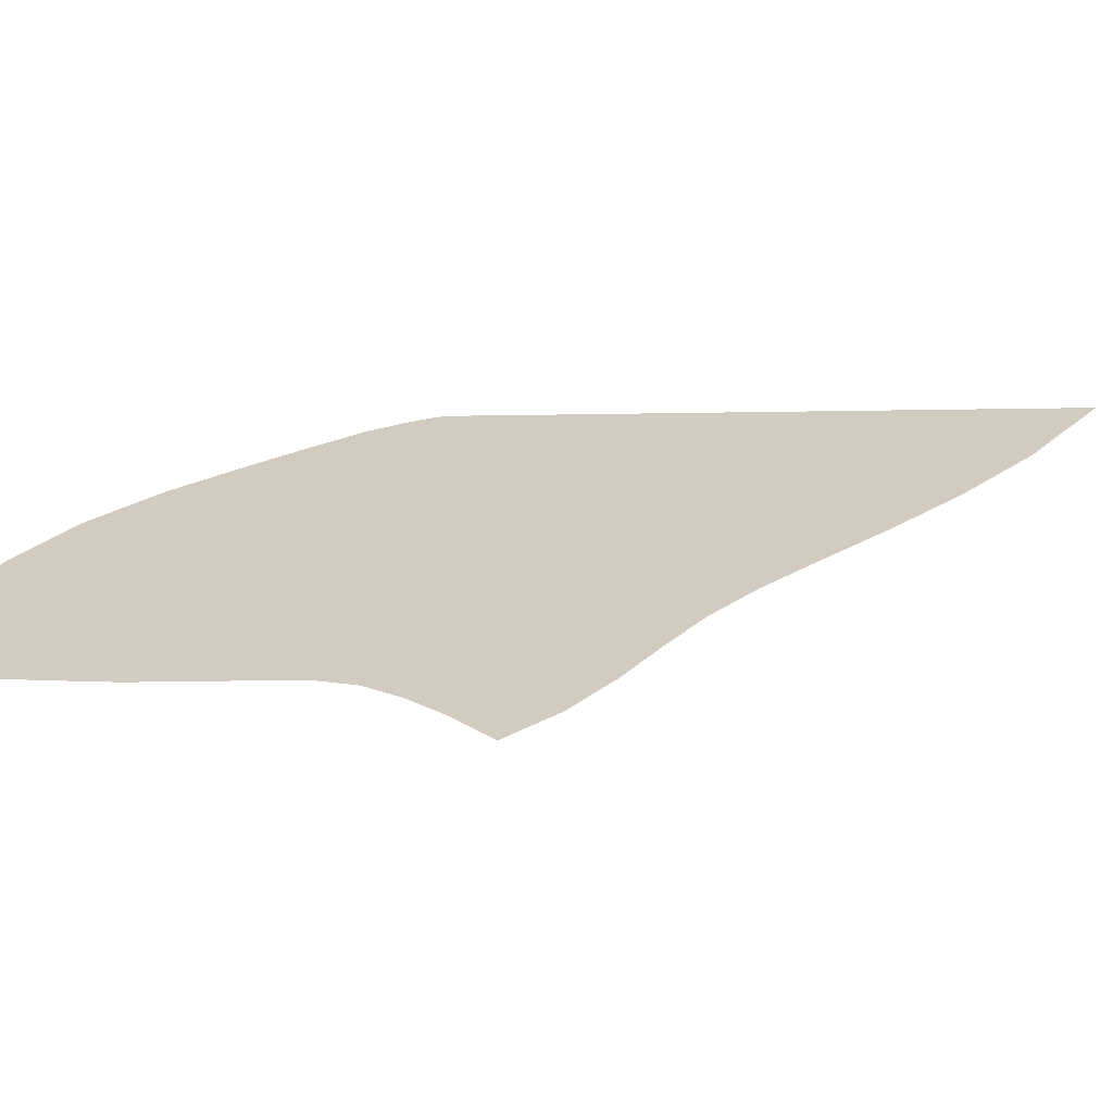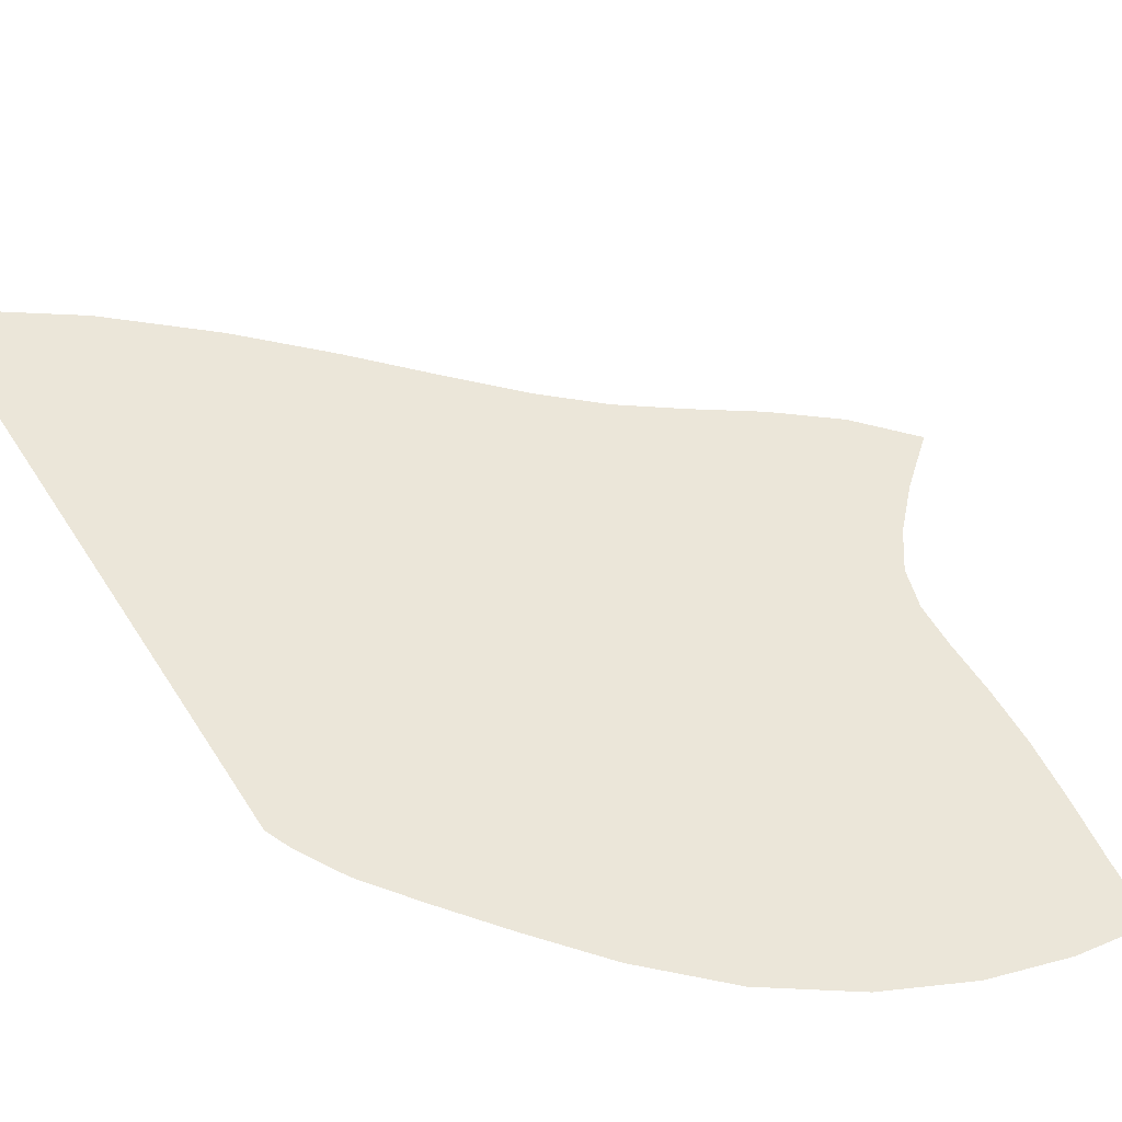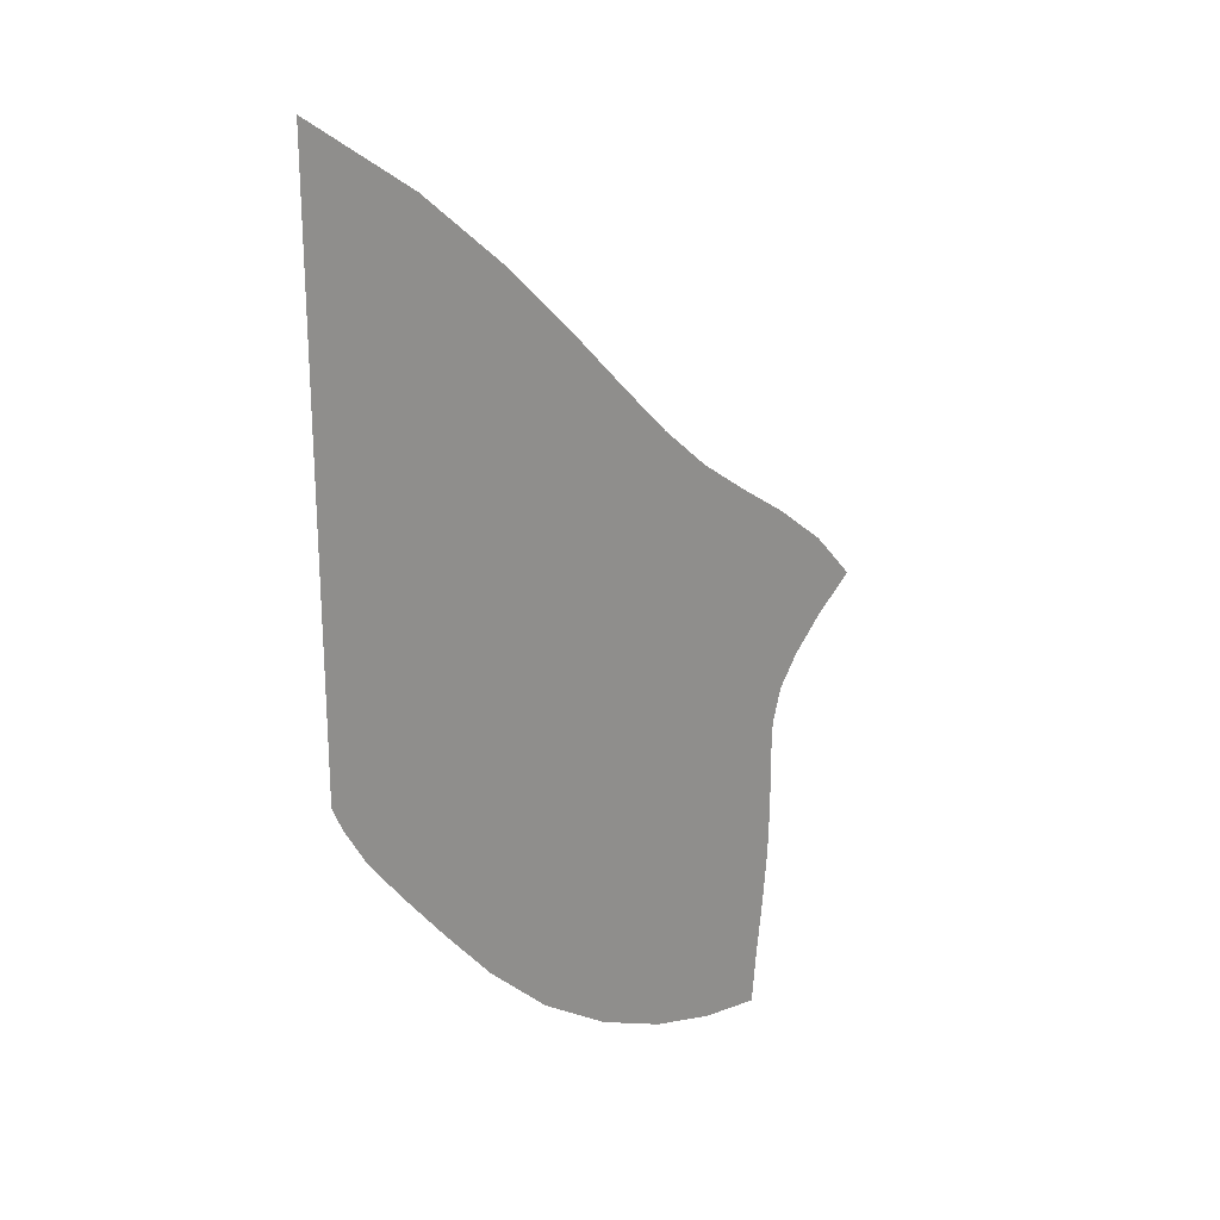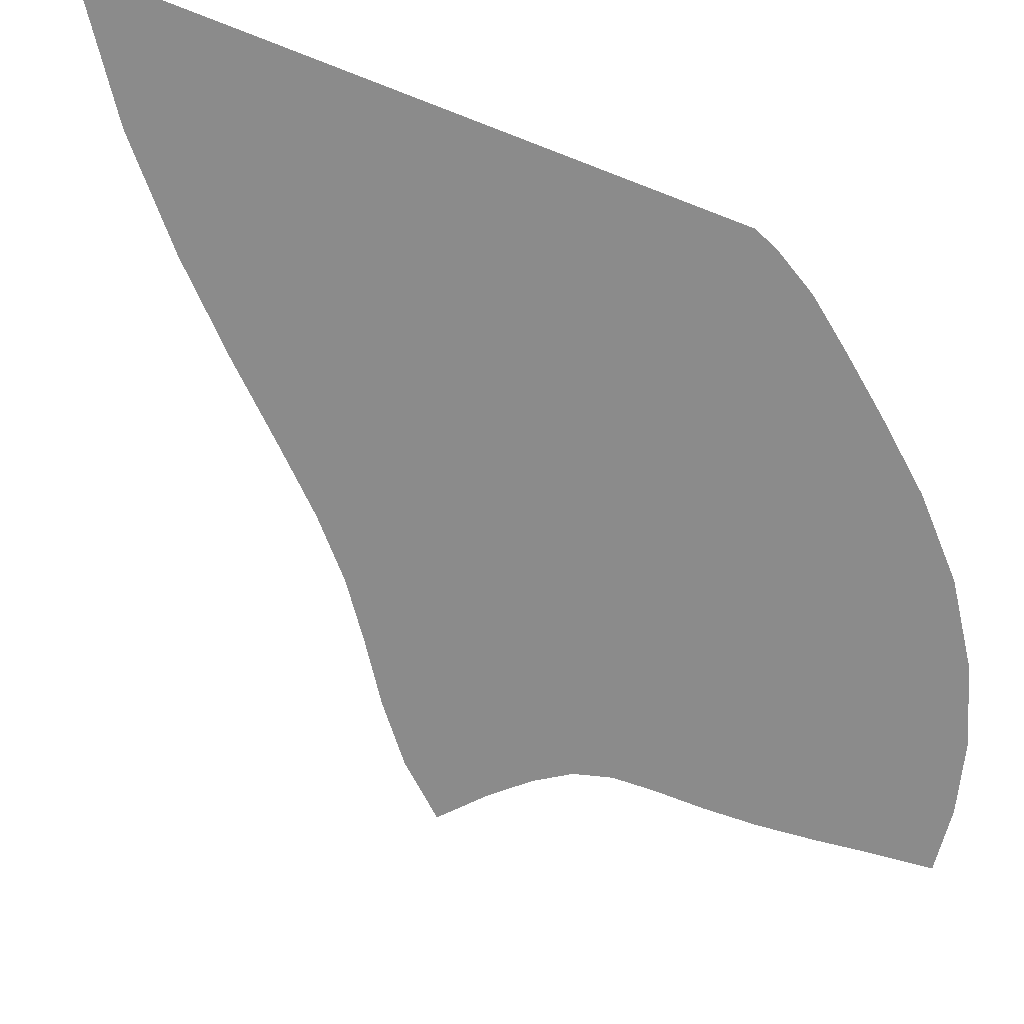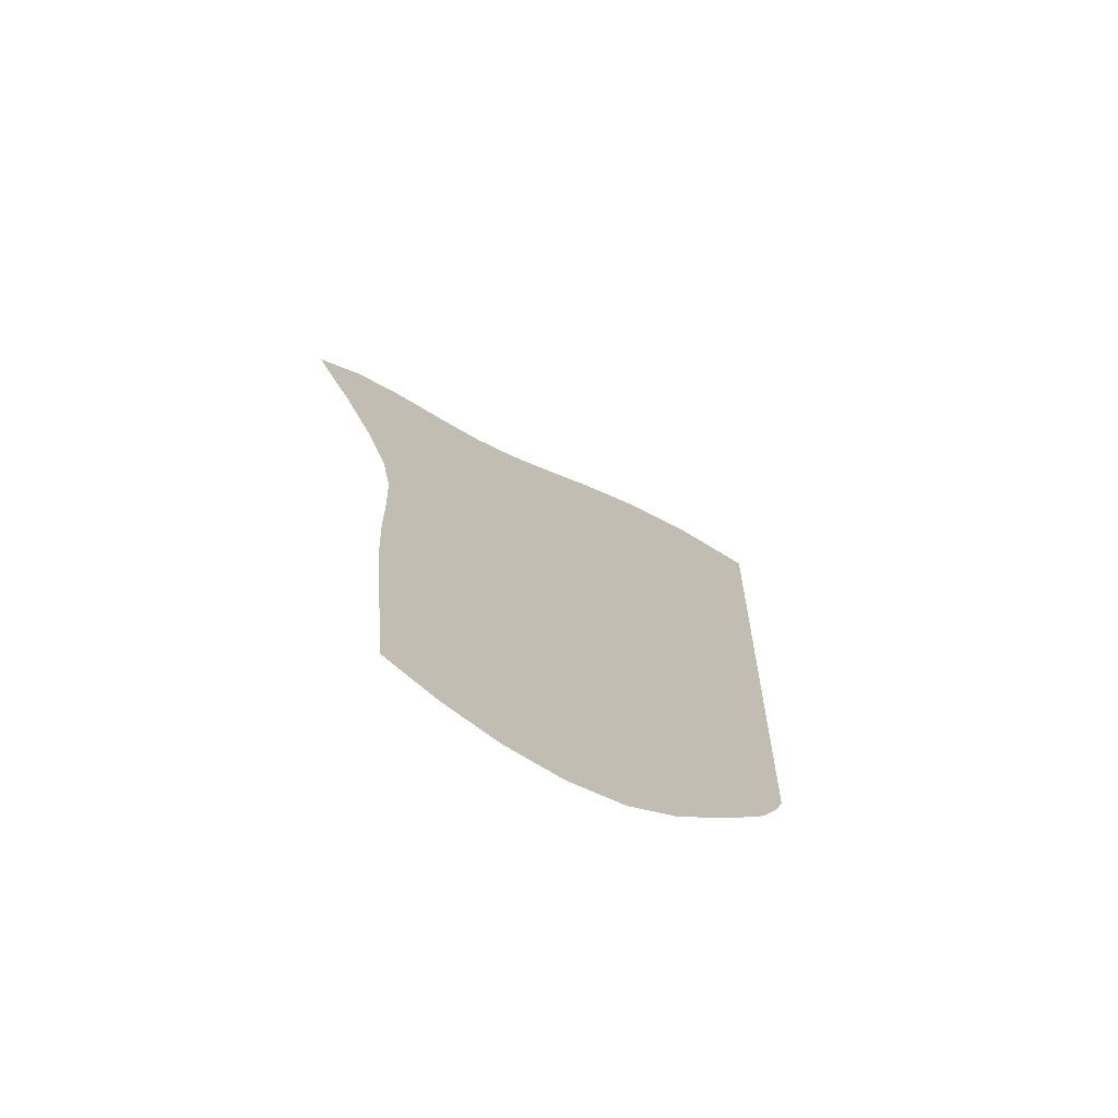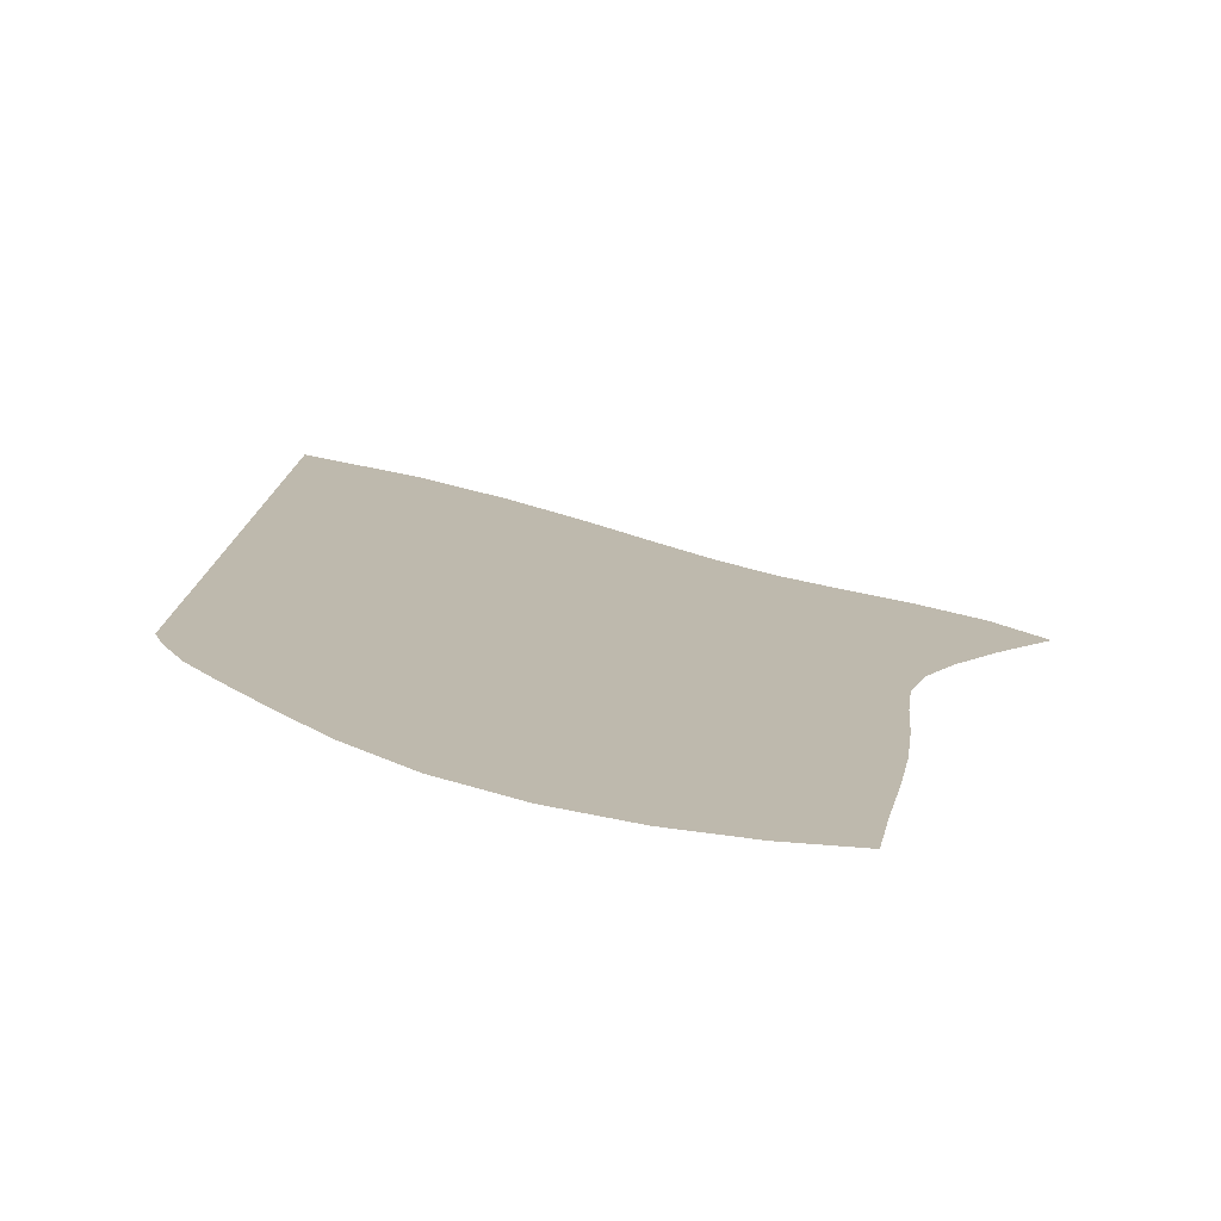
<metadata>
{"format":"obj","ext":"obj","renderer":"f3d","projection":"perspective","resolution":1024,"background":"white","views":[{"elev":23.8,"azim":87.9,"up":"+Z"},{"elev":55.6,"azim":-31.9,"up":"+Z"},{"elev":23.9,"azim":-41.9,"up":"+Y"},{"elev":-63.9,"azim":-111.9,"up":"+Z"},{"elev":-66.3,"azim":134.4,"up":"+Y"},{"elev":15.3,"azim":4.9,"up":"+Z"}]}
</metadata>
<code>
v  0.002001  9.999  0
v  0.9567  9.329  0
v  1.695  8.683  0
v  2.298  8.081  0
v  2.807  7.541  0
v  3.253  7.076  0
v  3.676  6.697  0
v  4.108  6.381  0
v  4.558  6.072  0
v  4.996  5.719  0
v  5.362  5.31  0
v  0.001726  9.498  0
v  0.763  8.906  0
v  1.424  8.304  0
v  1.995  7.728  0
v  2.496  7.198  0
v  2.953  6.728  0
v  3.392  6.328  0
v  3.83  5.995  0
v  4.263  5.696  0
v  4.672  5.382  0
v  5.034  5.023  0
v  0.001126  8.998  0
v  0.6526  8.443  0
v  1.248  7.878  0
v  1.784  7.328  0
v  2.27  6.813  0
v  2.723  6.349  0
v  3.158  5.947  0
v  3.584  5.611  0
v  3.997  5.324  0
v  4.395  5.05  0
v  4.777  4.746  0
v  0.000753  8.498  0
v  0.5851  7.966  0
v  1.134  7.428  0
v  1.641  6.899  0
v  2.11  6.398  0
v  2.551  5.943  0
v  2.975  5.544  0
v  3.387  5.208  0
v  3.789  4.933  0
v  4.187  4.699  0
v  4.599  4.477  0
v  0.000513  7.998  0
v  0.5429  7.487  0
v  1.061  6.969  0
v  1.545  6.454  0
v  1.998  5.96  0
v  2.427  5.511  0
v  2.844  5.117  0
v  3.254  4.782  0
v  3.661  4.516  0
v  4.075  4.314  0
v  4.516  4.177  0
v  0.000342  7.499  0
v  0.5139  7.012  0
v  1.009  6.512  0
v  1.477  6.004  0
v  1.918  5.509  0
v  2.341  5.058  0
v  2.759  4.667  0
v  3.176  4.338  0
v  3.601  4.081  0
v  4.04  3.906  0
v  4.505  3.822  0
v  0.000169  6.999  0
v  0.4839  6.545  0
v  0.9537  6.066  0
v  1.405  5.566  0
v  1.838  5.065  0
v  2.263  4.6  0
v  2.69  4.204  0
v  3.124  3.881  0
v  3.569  3.636  0
v  4.03  3.478  0
v  4.511  3.414  0
v  -5.7e-05  6.499  0
v  0.443  6.082  0
v  0.874  5.631  0
v  1.298  5.15  0
v  1.717  4.649  0
v  2.145  4.165  0
v  2.593  3.748  0
v  3.055  3.419  0
v  3.526  3.179  0
v  4.005  3.03  0
v  4.497  2.964  0
v  -0.00034  5.999  0
v  0.3875  5.622  0
v  0.7632  5.199  0
v  1.147  4.743  0
v  1.545  4.255  0
v  1.971  3.759  0
v  2.441  3.313  0
v  2.942  2.962  0
v  3.449  2.713  0
v  3.952  2.563  0
v  4.454  2.493  0
v  -0.000768  5.5  0
v  0.2944  5.174  0
v  0.5912  4.781  0
v  0.9297  4.351  0
v  1.309  3.876  0
v  1.738  3.371  0
v  2.239  2.893  0
v  2.789  2.509  0
v  3.344  2.241  0
v  3.881  2.083  0
v  4.397  2.011  0
v  -0.001487  5  0
v  0.08639  4.787  0
v  0.2966  4.419  0
v  0.6065  4.014  0
v  0.979  3.548  0
v  1.426  3.017  0
v  1.98  2.483  0
v  2.607  2.049  0
v  3.226  1.757  0
v  3.808  1.588  0
v  4.35  1.515  0
f 1 2 13
f 1 13 12
f 2 3 14
f 2 14 13
f 3 4 15
f 3 15 14
f 4 5 16
f 4 16 15
f 5 6 17
f 5 17 16
f 6 7 18
f 6 18 17
f 7 8 19
f 7 19 18
f 8 9 20
f 8 20 19
f 9 10 21
f 9 21 20
f 10 11 22
f 10 22 21
f 12 13 24
f 12 24 23
f 13 14 25
f 13 25 24
f 14 15 26
f 14 26 25
f 15 16 27
f 15 27 26
f 16 17 28
f 16 28 27
f 17 18 29
f 17 29 28
f 18 19 30
f 18 30 29
f 19 20 31
f 19 31 30
f 20 21 32
f 20 32 31
f 21 22 33
f 21 33 32
f 23 24 35
f 23 35 34
f 24 25 36
f 24 36 35
f 25 26 37
f 25 37 36
f 26 27 38
f 26 38 37
f 27 28 39
f 27 39 38
f 28 29 40
f 28 40 39
f 29 30 41
f 29 41 40
f 30 31 42
f 30 42 41
f 31 32 43
f 31 43 42
f 32 33 44
f 32 44 43
f 34 35 46
f 34 46 45
f 35 36 47
f 35 47 46
f 36 37 48
f 36 48 47
f 37 38 49
f 37 49 48
f 38 39 50
f 38 50 49
f 39 40 51
f 39 51 50
f 40 41 52
f 40 52 51
f 41 42 53
f 41 53 52
f 42 43 54
f 42 54 53
f 43 44 55
f 43 55 54
f 45 46 57
f 45 57 56
f 46 47 58
f 46 58 57
f 47 48 59
f 47 59 58
f 48 49 60
f 48 60 59
f 49 50 61
f 49 61 60
f 50 51 62
f 50 62 61
f 51 52 63
f 51 63 62
f 52 53 64
f 52 64 63
f 53 54 65
f 53 65 64
f 54 55 66
f 54 66 65
f 56 57 68
f 56 68 67
f 57 58 69
f 57 69 68
f 58 59 70
f 58 70 69
f 59 60 71
f 59 71 70
f 60 61 72
f 60 72 71
f 61 62 73
f 61 73 72
f 62 63 74
f 62 74 73
f 63 64 75
f 63 75 74
f 64 65 76
f 64 76 75
f 65 66 77
f 65 77 76
f 67 68 79
f 67 79 78
f 68 69 80
f 68 80 79
f 69 70 81
f 69 81 80
f 70 71 82
f 70 82 81
f 71 72 83
f 71 83 82
f 72 73 84
f 72 84 83
f 73 74 85
f 73 85 84
f 74 75 86
f 74 86 85
f 75 76 87
f 75 87 86
f 76 77 88
f 76 88 87
f 78 79 90
f 78 90 89
f 79 80 91
f 79 91 90
f 80 81 92
f 80 92 91
f 81 82 93
f 81 93 92
f 82 83 94
f 82 94 93
f 83 84 95
f 83 95 94
f 84 85 96
f 84 96 95
f 85 86 97
f 85 97 96
f 86 87 98
f 86 98 97
f 87 88 99
f 87 99 98
f 89 90 101
f 89 101 100
f 90 91 102
f 90 102 101
f 91 92 103
f 91 103 102
f 92 93 104
f 92 104 103
f 93 94 105
f 93 105 104
f 94 95 106
f 94 106 105
f 95 96 107
f 95 107 106
f 96 97 108
f 96 108 107
f 97 98 109
f 97 109 108
f 98 99 110
f 98 110 109
f 100 101 112
f 100 112 111
f 101 102 113
f 101 113 112
f 102 103 114
f 102 114 113
f 103 104 115
f 103 115 114
f 104 105 116
f 104 116 115
f 105 106 117
f 105 117 116
f 106 107 118
f 106 118 117
f 107 108 119
f 107 119 118
f 108 109 120
f 108 120 119
f 109 110 121
f 109 121 120

</code>
